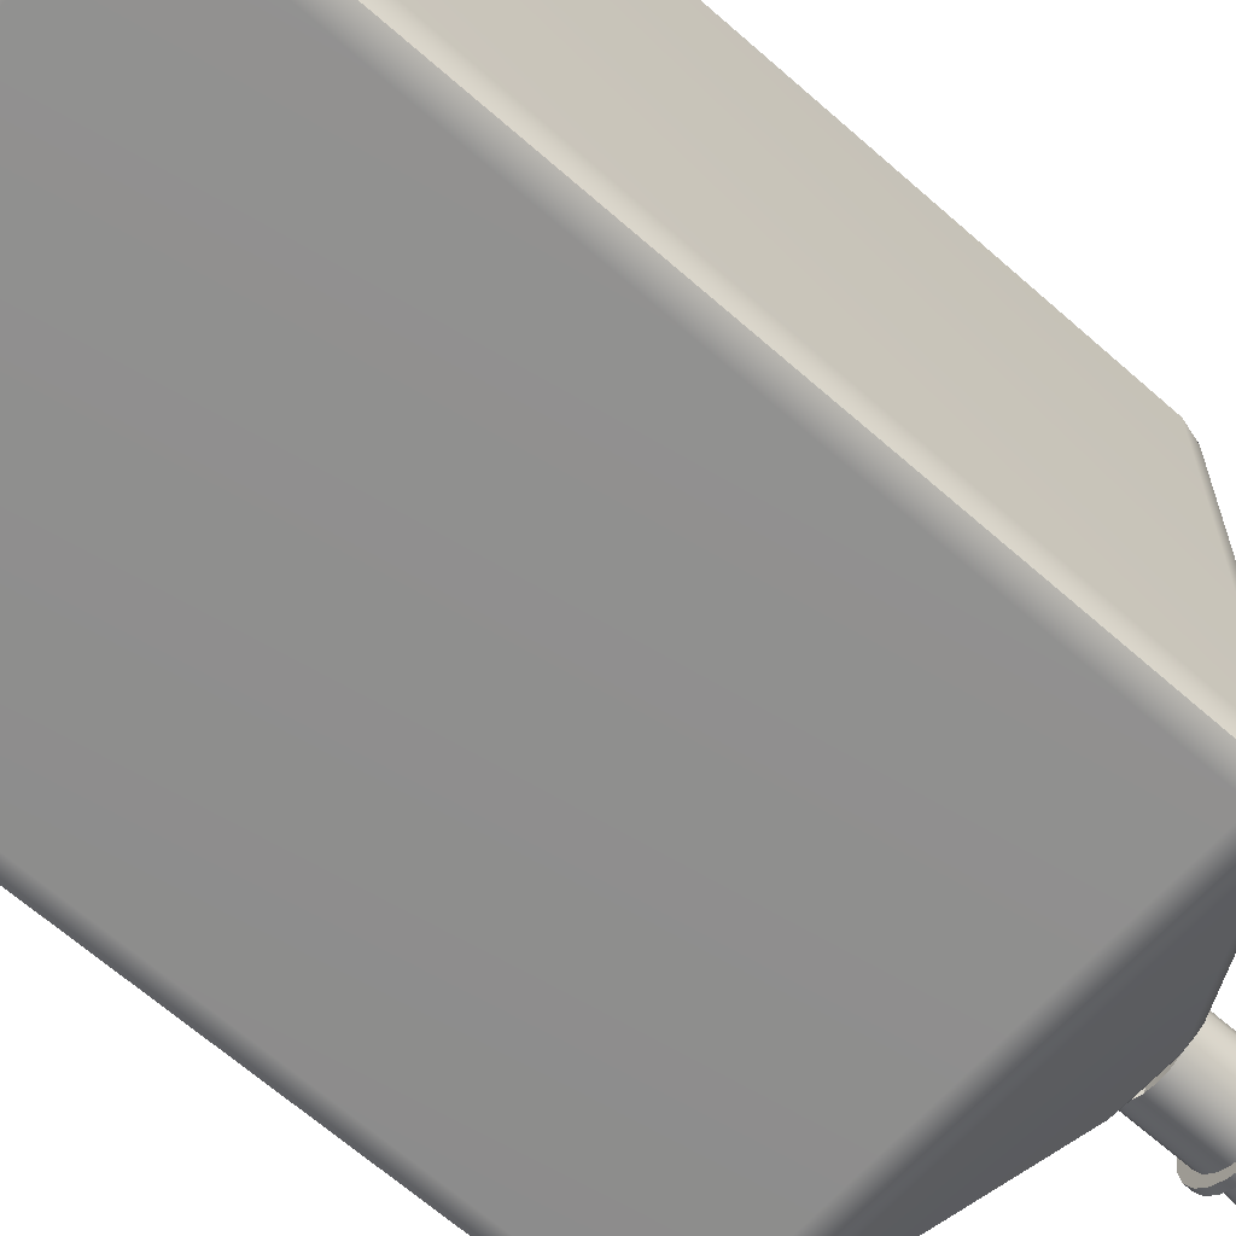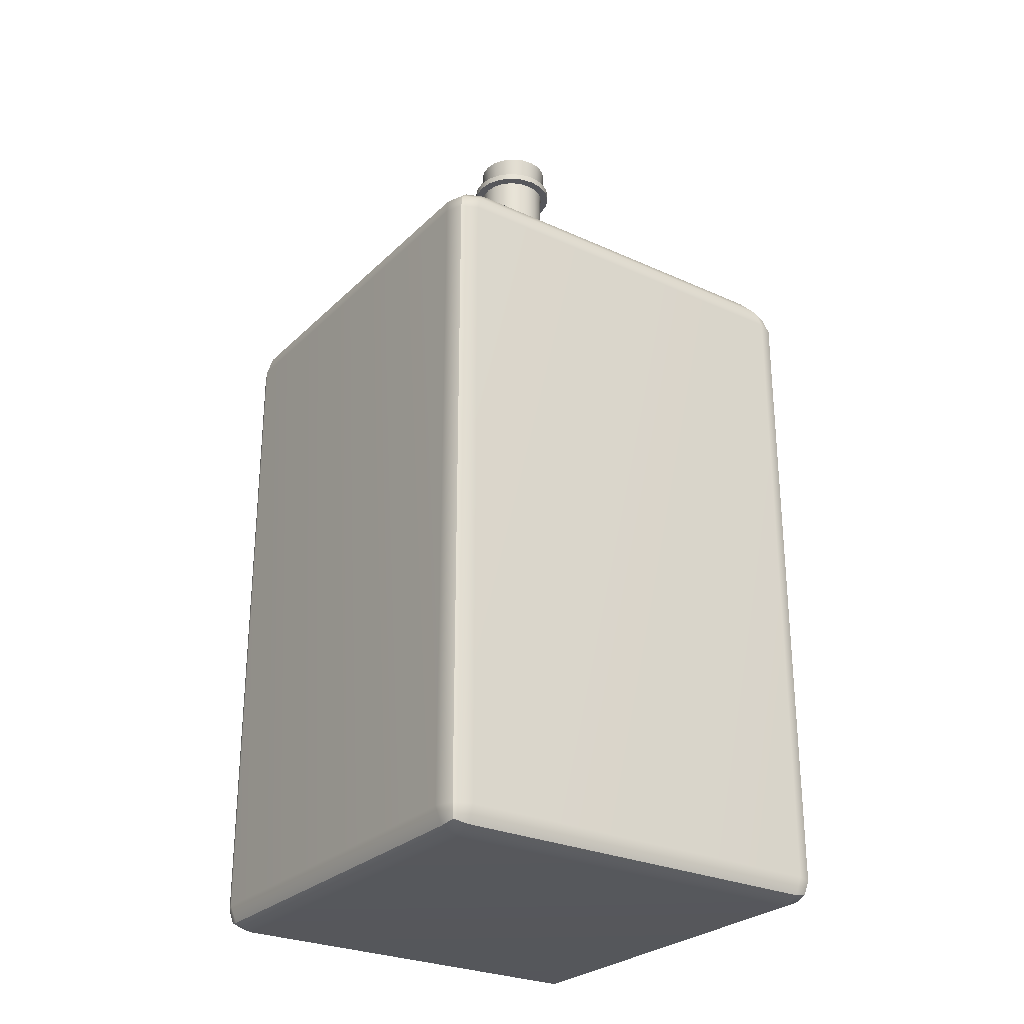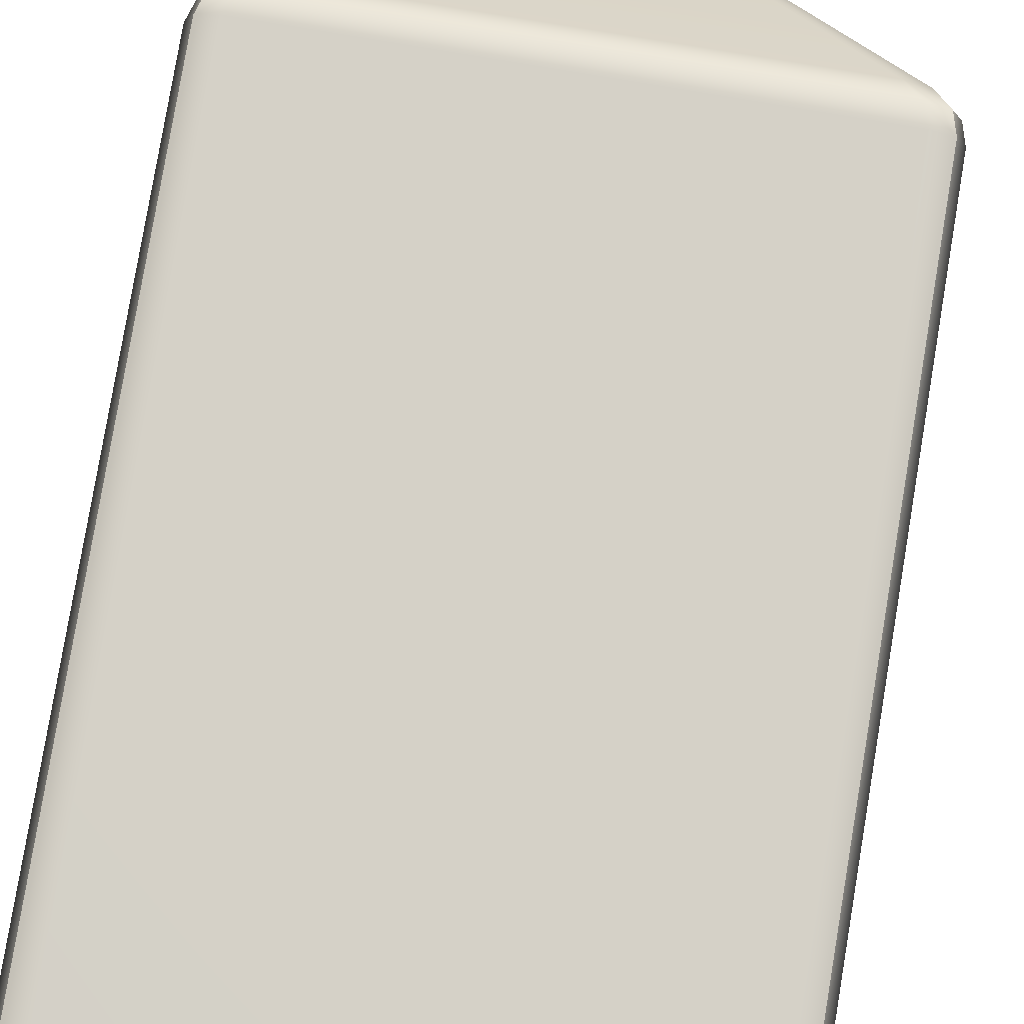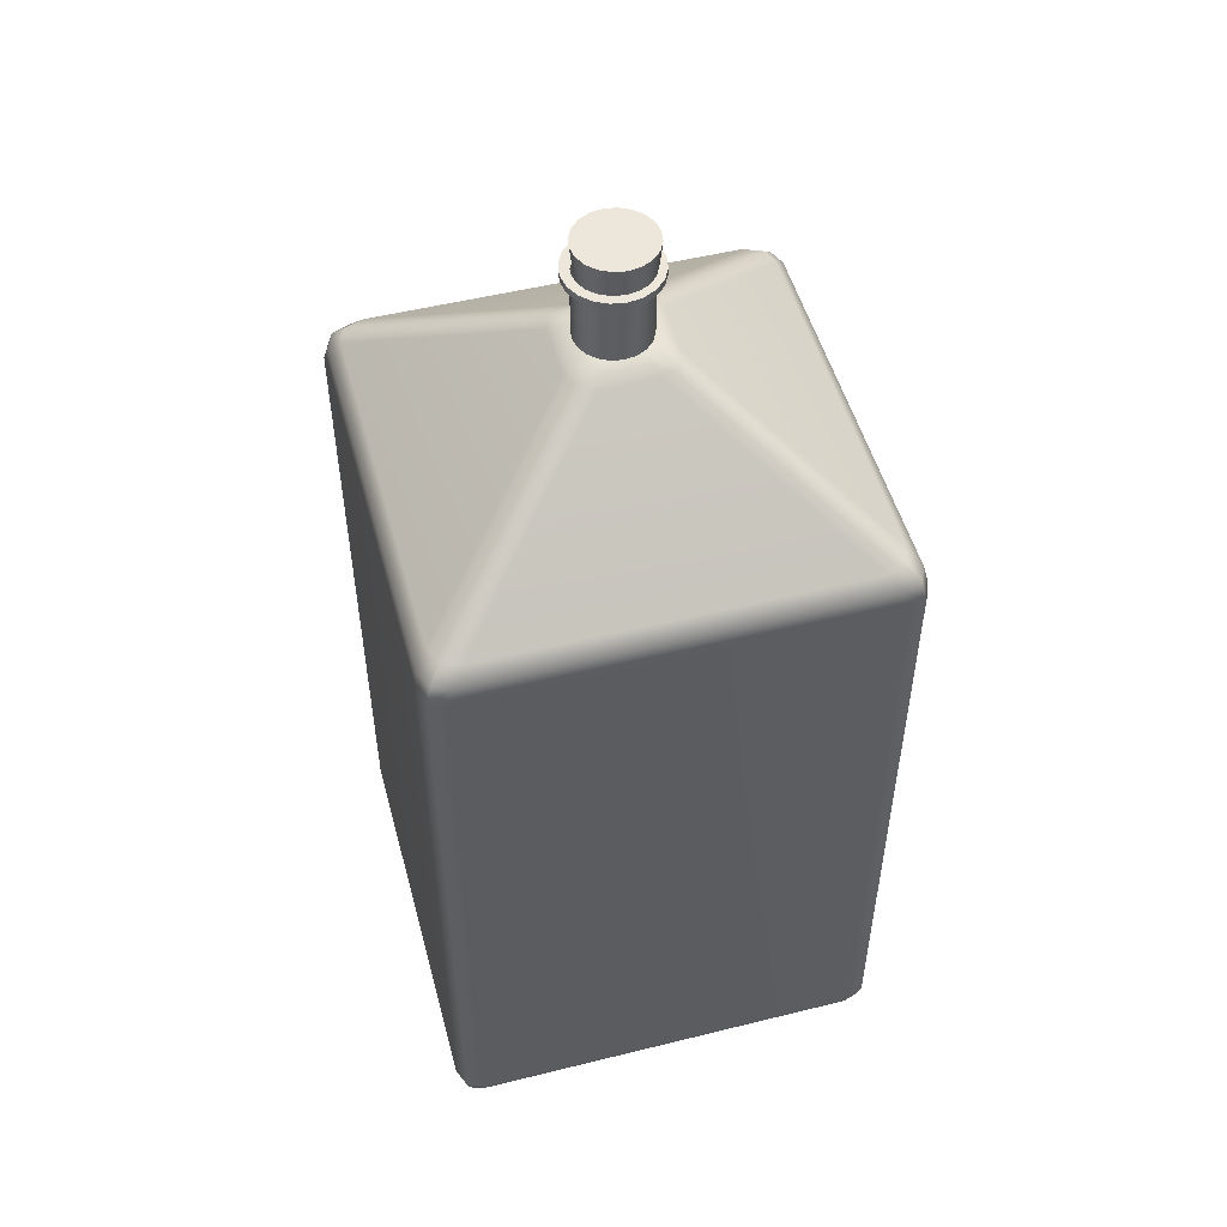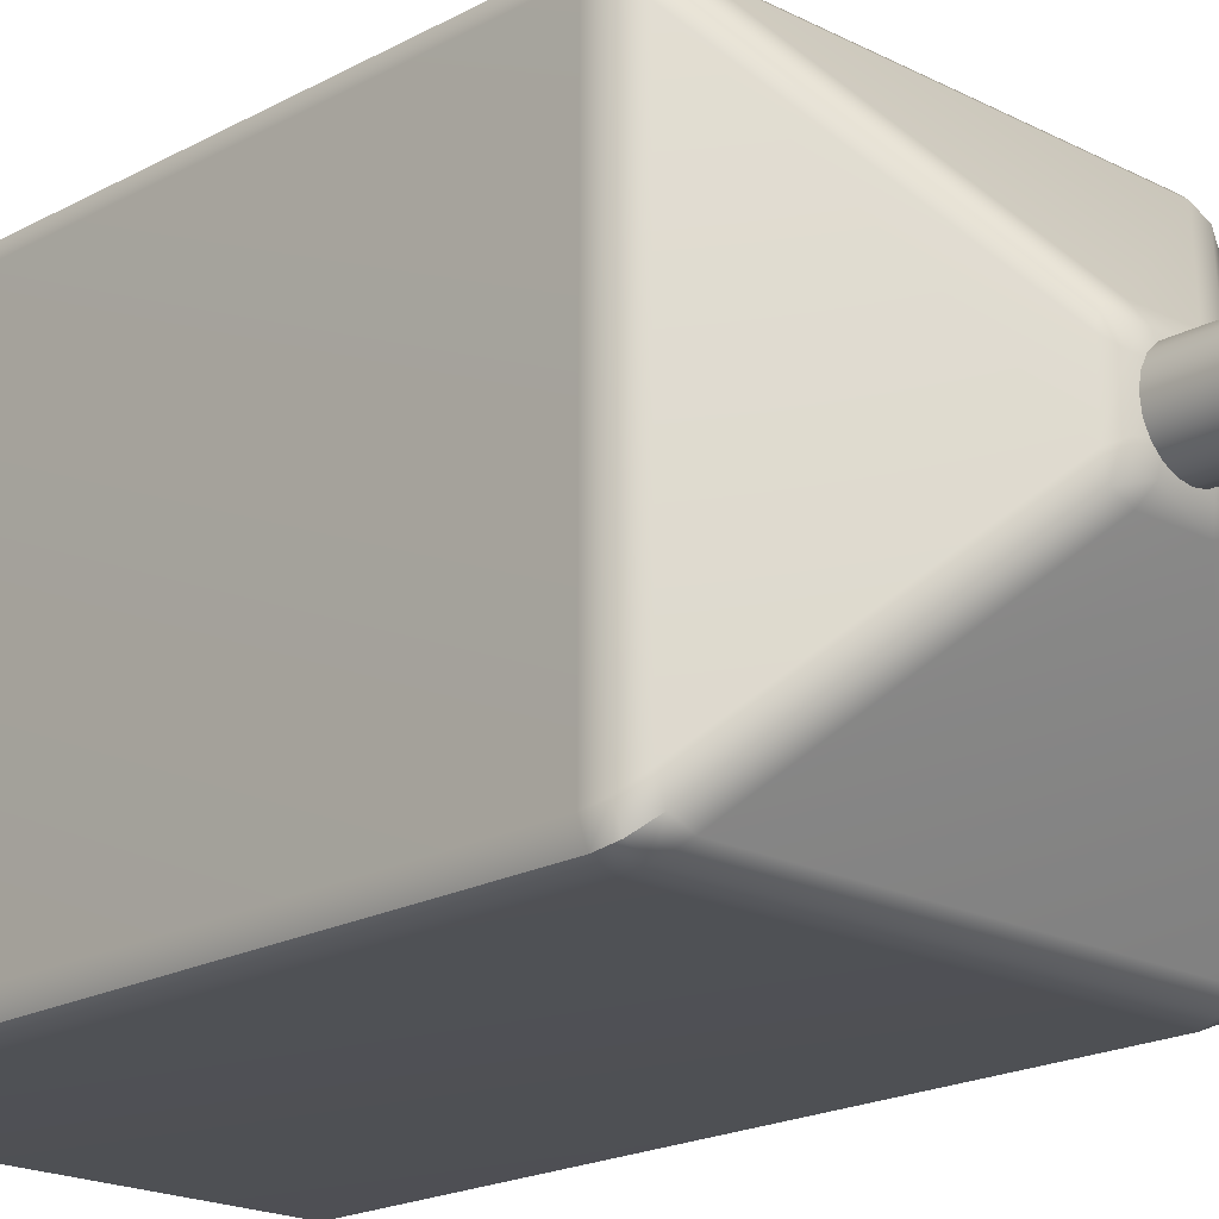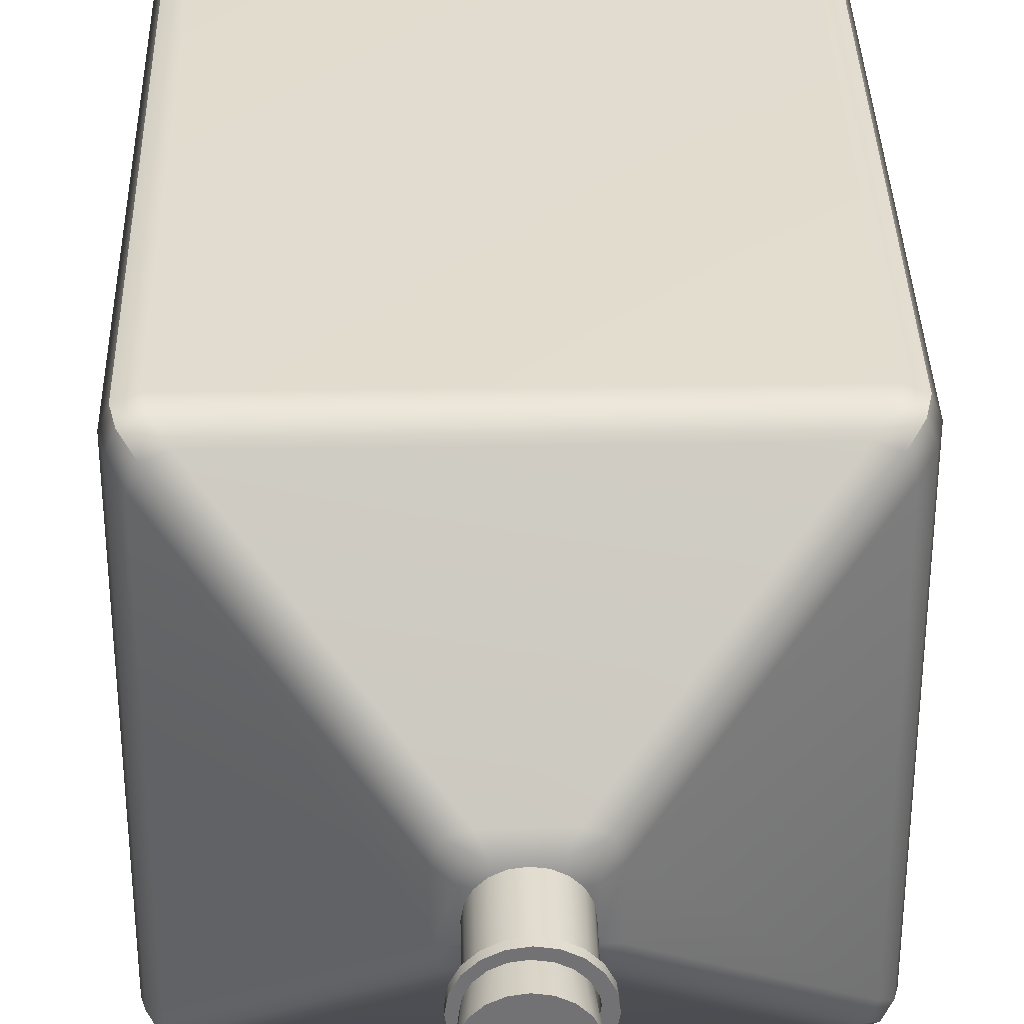
<metadata>
{"format":"obj","ext":"obj","renderer":"f3d","projection":"perspective","resolution":1024,"background":"white","views":[{"elev":-65.1,"azim":48.3,"up":"+Z"},{"elev":-27.4,"azim":-34.9,"up":"+Y"},{"elev":79.2,"azim":9.5,"up":"+Z"},{"elev":51.1,"azim":-15.1,"up":"+Y"},{"elev":-19.3,"azim":135.8,"up":"+Z"},{"elev":34.5,"azim":178.7,"up":"+Z"}]}
</metadata>
<code>
g default
v 133.5 220.1 58.32
v 133.4 220.1 58.05
v 133.2 220.1 57.82
v 132.9 220.1 57.68
v 132.6 220.1 57.63
v 132.3 220.1 57.68
v 132 220.1 57.82
v 131.8 220.1 58.05
v 131.6 220.1 58.32
v 131.6 220.1 58.63
v 131.6 220.1 58.94
v 131.8 220.1 59.22
v 132 220.1 59.44
v 132.3 220.1 59.58
v 132.6 220.1 59.63
v 132.9 220.1 59.58
v 133.2 220.1 59.44
v 133.4 220.1 59.22
v 133.5 220.1 58.94
v 133.6 220.1 58.63
v 133.5 222.1 58.32
v 133.4 222.1 58.05
v 133.2 222.1 57.82
v 132.9 222.1 57.68
v 132.6 222.1 57.63
v 132.3 222.1 57.68
v 132 222.1 57.82
v 131.8 222.1 58.05
v 131.6 222.1 58.32
v 131.6 222.1 58.63
v 131.6 222.1 58.94
v 131.8 222.1 59.22
v 132 222.1 59.44
v 132.3 222.1 59.58
v 132.6 222.1 59.63
v 132.9 222.1 59.58
v 133.2 222.1 59.44
v 133.4 222.1 59.22
v 133.5 222.1 58.94
v 133.6 222.1 58.63
v 133.5 221.9 58.32
v 133.6 221.9 58.63
v 133.5 221.9 58.94
v 133.4 221.9 59.22
v 133.2 221.9 59.44
v 132.9 221.9 59.58
v 132.6 221.9 59.63
v 132.3 221.9 59.58
v 132 221.9 59.44
v 131.8 221.9 59.22
v 131.6 221.9 58.94
v 131.6 221.9 58.63
v 131.6 221.9 58.32
v 131.8 221.9 58.05
v 132 221.9 57.82
v 132.3 221.9 57.68
v 132.6 221.9 57.63
v 132.9 221.9 57.68
v 133.2 221.9 57.82
v 133.4 221.9 58.05
v 133.8 221.9 58.25
v 133.8 221.9 58.63
v 133.8 222.1 58.25
v 133.8 222.1 58.63
v 133.8 221.9 59.02
v 133.8 222.1 59.02
v 133.6 221.9 59.37
v 133.6 222.1 59.37
v 133.3 221.9 59.65
v 133.3 222.1 59.65
v 133 221.9 59.82
v 133 222.1 59.82
v 132.6 221.9 59.89
v 132.6 222.1 59.89
v 132.2 221.9 59.82
v 132.2 222.1 59.82
v 131.9 221.9 59.65
v 131.9 222.1 59.65
v 131.6 221.9 59.37
v 131.6 222.1 59.37
v 131.4 221.9 59.02
v 131.4 222.1 59.02
v 131.3 221.9 58.63
v 131.3 222.1 58.63
v 131.4 221.9 58.25
v 131.4 222.1 58.25
v 131.6 221.9 57.9
v 131.6 222.1 57.9
v 131.9 221.9 57.62
v 131.9 222.1 57.62
v 132.2 221.9 57.44
v 132.2 222.1 57.44
v 132.6 221.9 57.38
v 132.6 222.1 57.38
v 133 221.9 57.44
v 133 222.1 57.44
v 133.3 221.9 57.62
v 133.3 222.1 57.62
v 133.6 221.9 57.9
v 133.6 222.1 57.9
v 133.5 220.8 58.38
v 133.3 220.8 58.14
v 133.2 220.8 57.95
v 132.9 220.8 57.83
v 132.6 220.8 57.79
v 132.4 220.8 57.83
v 132.1 220.8 57.95
v 132 220.8 58.14
v 131.8 220.8 58.38
v 131.8 220.8 58.64
v 131.8 220.8 58.91
v 132 220.8 59.15
v 132.1 220.8 59.34
v 132.4 220.8 59.46
v 132.6 220.8 59.5
v 132.9 220.8 59.46
v 133.2 220.8 59.34
v 133.3 220.8 59.15
v 133.5 220.8 58.91
v 133.5 220.8 58.64
v 133.7 222.9 58.31
v 133.5 222.9 58.01
v 133.3 222.9 57.78
v 133 222.9 57.62
v 132.6 222.9 57.57
v 132.3 222.9 57.62
v 132 222.9 57.78
v 131.8 222.9 58.01
v 131.6 222.9 58.31
v 131.6 222.9 58.64
v 131.6 222.9 58.98
v 131.8 222.9 59.27
v 132 222.9 59.51
v 132.3 222.9 59.66
v 132.6 222.9 59.72
v 133 222.9 59.66
v 133.3 222.9 59.51
v 133.5 222.9 59.27
v 133.7 222.9 58.98
v 133.7 222.9 58.64
v 132.6 220.8 58.64
v 132.6 222.9 58.64
v 126.6 196.5 64.2
v 127 196.3 64.2
v 127 196.5 64.69
v 127 197 64.89
v 126.6 197 64.69
v 126.3 197 64.2
v 138.7 196.5 64.2
v 138.9 197 64.2
v 138.7 197 64.69
v 138.2 197 64.89
v 138.2 196.5 64.69
v 138.2 196.3 64.2
v 127 216.4 64.24
v 126.8 216.4 63.74
v 126.5 216 64.08
v 126.3 215.5 64.22
v 126.5 215.5 64.7
v 127 215.5 64.89
v 127.2 216 64.78
v 127.5 216.4 64.45
v 138.2 216.4 64.24
v 137.7 216.4 64.45
v 138 216 64.78
v 138.2 215.5 64.89
v 138.7 215.5 64.7
v 138.9 215.5 64.23
v 138.7 216 64.09
v 138.4 216.4 63.74
v 127 216.4 53.03
v 127.5 216.4 52.83
v 127.2 216 52.5
v 127 215.5 52.38
v 126.5 215.5 52.58
v 126.3 215.5 53.05
v 126.5 216 53.19
v 126.8 216.4 53.54
v 138.2 216.4 53.03
v 138.4 216.4 53.54
v 138.7 216 53.19
v 138.9 215.5 53.06
v 138.7 215.5 52.58
v 138.2 215.5 52.38
v 138.1 216 52.5
v 137.7 216.4 52.83
v 126.6 196.5 53.07
v 126.3 197 53.07
v 126.6 197 52.59
v 127 197 52.38
v 127 196.5 52.59
v 127 196.3 53.07
v 138.7 196.5 53.07
v 138.2 196.3 53.07
v 138.2 196.5 52.59
v 138.2 197 52.38
v 138.7 197 52.59
v 138.9 197 53.07
v 131.6 220 59.21
v 131.2 219.8 59.42
v 131.4 219.8 59.9
v 131.8 219.8 60.1
v 132 220 59.7
v 132.1 220.1 59.16
v 133.6 220 59.21
v 133.1 220.1 59.16
v 133.2 220 59.68
v 133.4 219.8 60.08
v 133.9 219.8 59.88
v 134 219.8 59.42
v 133.2 220 57.6
v 133.1 220.1 58.12
v 133.6 220 58.07
v 134 219.8 57.86
v 133.9 219.8 57.39
v 133.4 219.8 57.2
v 131.6 220 58.07
v 132.1 220.1 58.12
v 132 220 57.6
v 131.8 219.8 57.2
v 131.4 219.8 57.39
v 131.2 219.8 57.86
v 126.6 196.6 64.6
v 138.6 196.6 64.6
v 126.7 216 64.58
v 138.5 216 64.58
v 126.7 216 52.7
v 138.5 216 52.7
v 126.6 196.6 52.68
v 138.6 196.6 52.68
v 131.6 220 59.64
v 133.6 220 59.62
v 133.6 220 57.65
v 131.6 220 57.65
g Bottle_1
f 1 2 60 41
f 2 3 59 60
f 3 4 58 59
f 4 5 57 58
f 5 6 56 57
f 6 7 55 56
f 7 8 54 55
f 8 9 53 54
f 9 10 52 53
f 10 11 51 52
f 11 12 50 51
f 12 13 49 50
f 13 14 48 49
f 14 15 47 48
f 15 16 46 47
f 16 17 45 46
f 17 18 44 45
f 18 19 43 44
f 19 20 42 43
f 20 1 41 42
f 62 61 63 64
f 65 62 64 66
f 67 65 66 68
f 69 67 68 70
f 71 69 70 72
f 73 71 72 74
f 75 73 74 76
f 77 75 76 78
f 79 77 78 80
f 81 79 80 82
f 83 81 82 84
f 85 83 84 86
f 87 85 86 88
f 89 87 88 90
f 91 89 90 92
f 93 91 92 94
f 95 93 94 96
f 97 95 96 98
f 99 97 98 100
f 61 99 100 63
f 42 41 61 62
f 21 40 64 63
f 43 42 62 65
f 40 39 66 64
f 44 43 65 67
f 39 38 68 66
f 45 44 67 69
f 38 37 70 68
f 46 45 69 71
f 37 36 72 70
f 47 46 71 73
f 36 35 74 72
f 48 47 73 75
f 35 34 76 74
f 49 48 75 77
f 34 33 78 76
f 50 49 77 79
f 33 32 80 78
f 51 50 79 81
f 32 31 82 80
f 52 51 81 83
f 31 30 84 82
f 53 52 83 85
f 30 29 86 84
f 54 53 85 87
f 29 28 88 86
f 55 54 87 89
f 28 27 90 88
f 56 55 89 91
f 27 26 92 90
f 57 56 91 93
f 26 25 94 92
f 58 57 93 95
f 25 24 96 94
f 59 58 95 97
f 24 23 98 96
f 60 59 97 99
f 23 22 100 98
f 41 60 99 61
f 22 21 63 100
f 101 102 122 121
f 102 103 123 122
f 103 104 124 123
f 104 105 125 124
f 105 106 126 125
f 106 107 127 126
f 107 108 128 127
f 108 109 129 128
f 109 110 130 129
f 110 111 131 130
f 111 112 132 131
f 112 113 133 132
f 113 114 134 133
f 114 115 135 134
f 115 116 136 135
f 116 117 137 136
f 117 118 138 137
f 118 119 139 138
f 119 120 140 139
f 120 101 121 140
f 102 101 141
f 103 102 141
f 104 103 141
f 105 104 141
f 106 105 141
f 107 106 141
f 108 107 141
f 109 108 141
f 110 109 141
f 111 110 141
f 112 111 141
f 113 112 141
f 114 113 141
f 115 114 141
f 116 115 141
f 117 116 141
f 118 117 141
f 119 118 141
f 120 119 141
f 101 120 141
f 121 122 142
f 122 123 142
f 123 124 142
f 124 125 142
f 125 126 142
f 126 127 142
f 127 128 142
f 128 129 142
f 129 130 142
f 130 131 142
f 131 132 142
f 132 133 142
f 133 134 142
f 134 135 142
f 135 136 142
f 136 137 142
f 137 138 142
f 138 139 142
f 139 140 142
f 140 121 142
f 144 143 187 192
f 143 148 188 187
f 146 145 153 152
f 145 144 154 153
f 148 147 159 158
f 147 146 160 159
f 150 149 193 198
f 149 154 194 193
f 152 151 167 166
f 151 150 168 167
f 156 155 201 200
f 155 162 202 201
f 158 157 177 176
f 157 156 178 177
f 162 161 165 164
f 161 160 166 165
f 164 163 209 208
f 163 170 210 209
f 170 169 181 180
f 169 168 182 181
f 172 171 221 220
f 171 178 222 221
f 174 173 185 184
f 173 172 186 185
f 176 175 189 188
f 175 174 190 189
f 180 179 215 214
f 179 186 216 215
f 184 183 197 196
f 183 182 198 197
f 192 191 195 194
f 191 190 196 195
f 200 199 217 222
f 199 204 218 217
f 204 203 207 206
f 203 202 208 207
f 206 205 213 212
f 205 210 214 213
f 212 211 219 218
f 211 216 220 219
f 146 152 166 160
f 204 206 212 218
f 174 184 196 190
f 192 194 154 144
f 150 198 182 168
f 188 148 158 176
f 162 164 208 202
f 170 180 214 210
f 186 172 220 216
f 178 156 200 222
f 147 148 143 223
f 143 144 145 223
f 145 146 147 223
f 153 154 149 224
f 149 150 151 224
f 151 152 153 224
f 161 162 155 225
f 155 156 157 225
f 157 158 159 225
f 159 160 161 225
f 169 170 163 226
f 163 164 165 226
f 165 166 167 226
f 167 168 169 226
f 177 178 171 227
f 171 172 173 227
f 173 174 175 227
f 175 176 177 227
f 185 186 179 228
f 179 180 181 228
f 181 182 183 228
f 183 184 185 228
f 191 192 187 229
f 187 188 189 229
f 189 190 191 229
f 197 198 193 230
f 193 194 195 230
f 195 196 197 230
f 203 204 199 231
f 199 200 201 231
f 201 202 203 231
f 209 210 205 232
f 205 206 207 232
f 207 208 209 232
f 215 216 211 233
f 211 212 213 233
f 213 214 215 233
f 221 222 217 234
f 217 218 219 234
f 219 220 221 234

</code>
